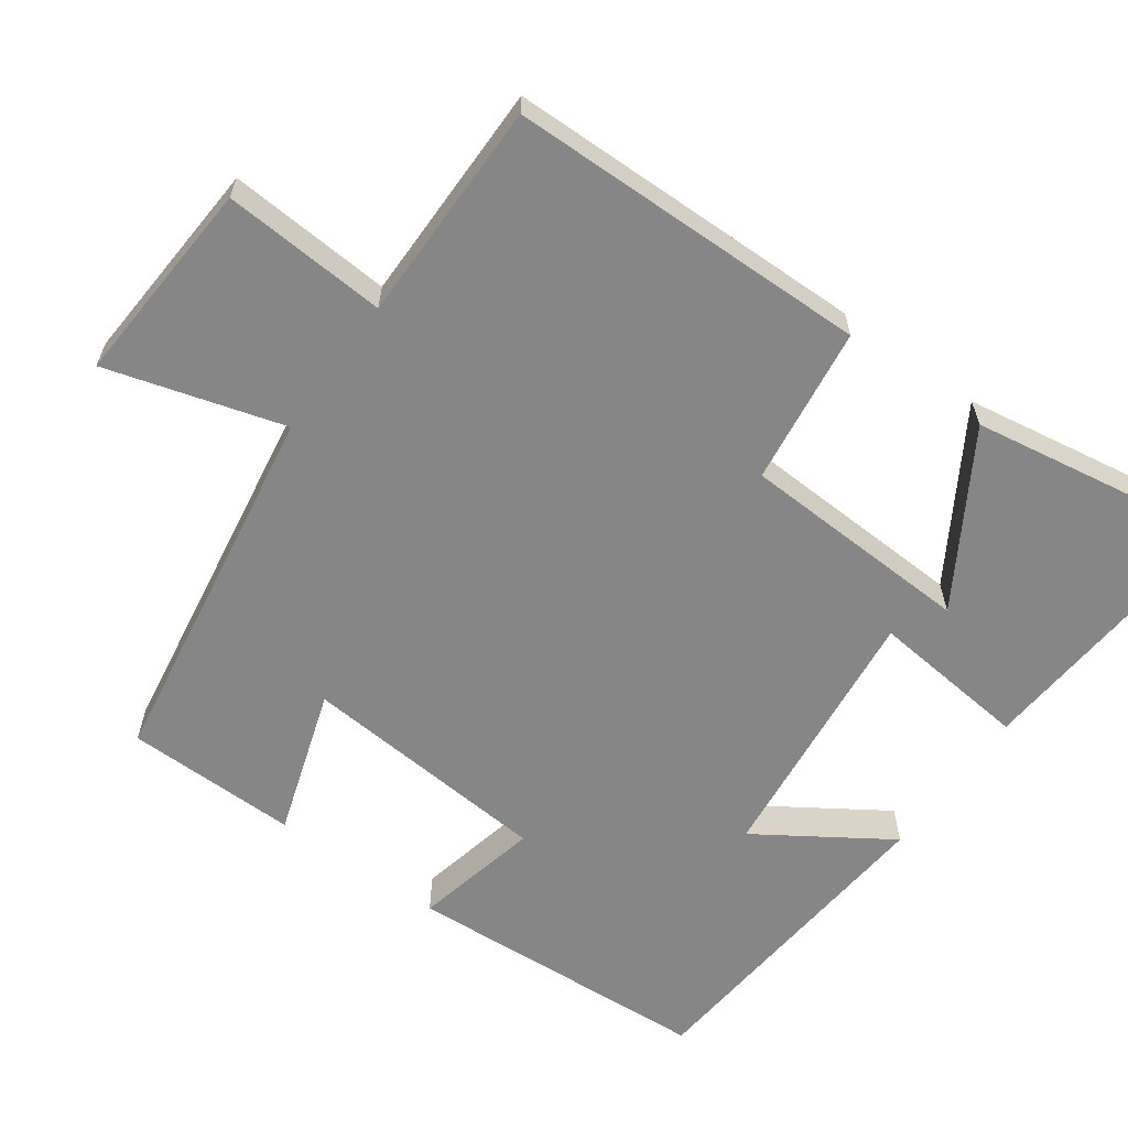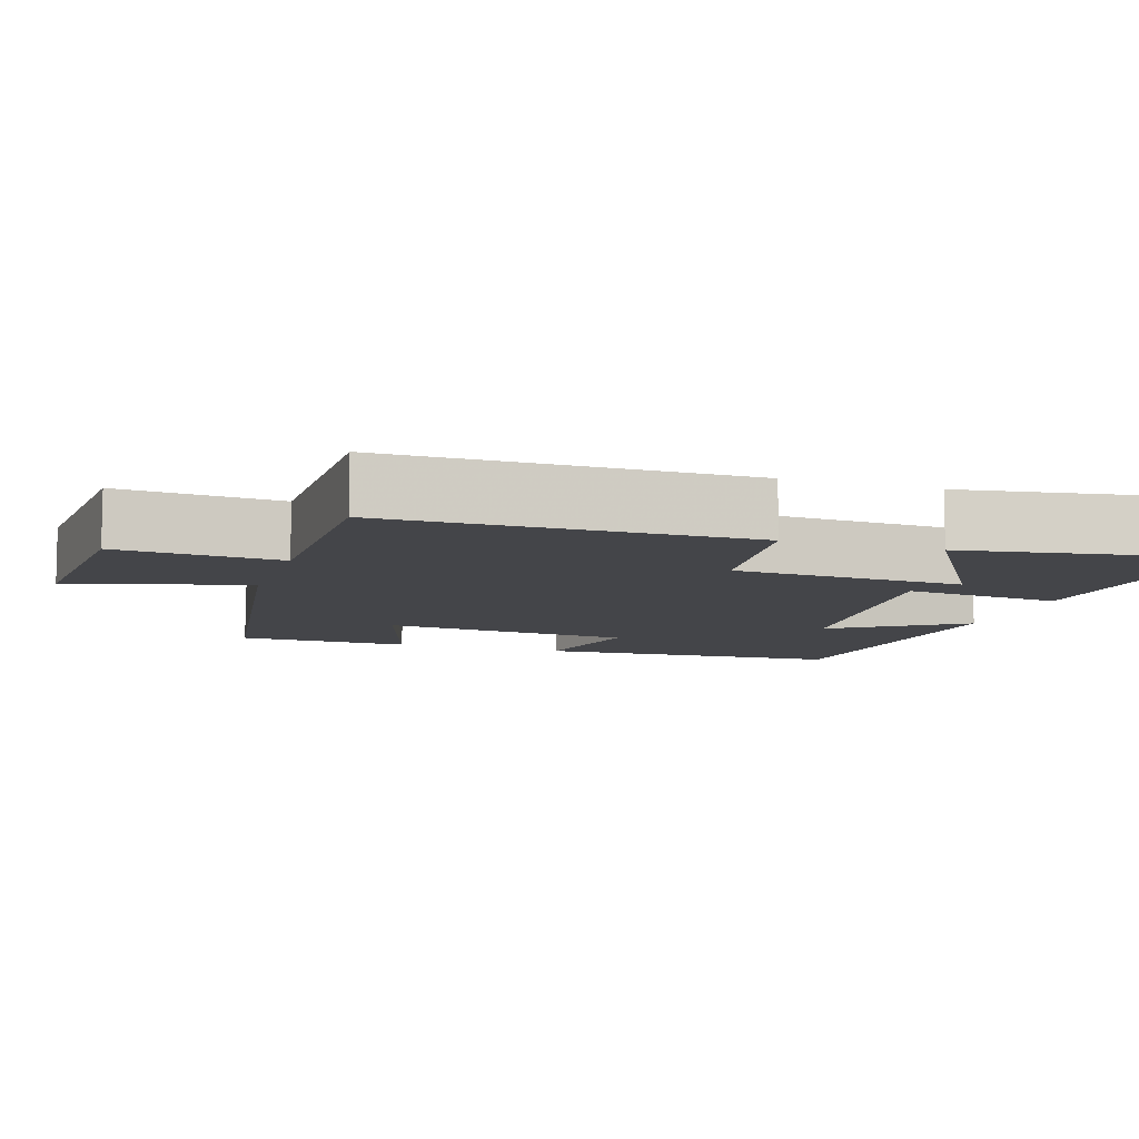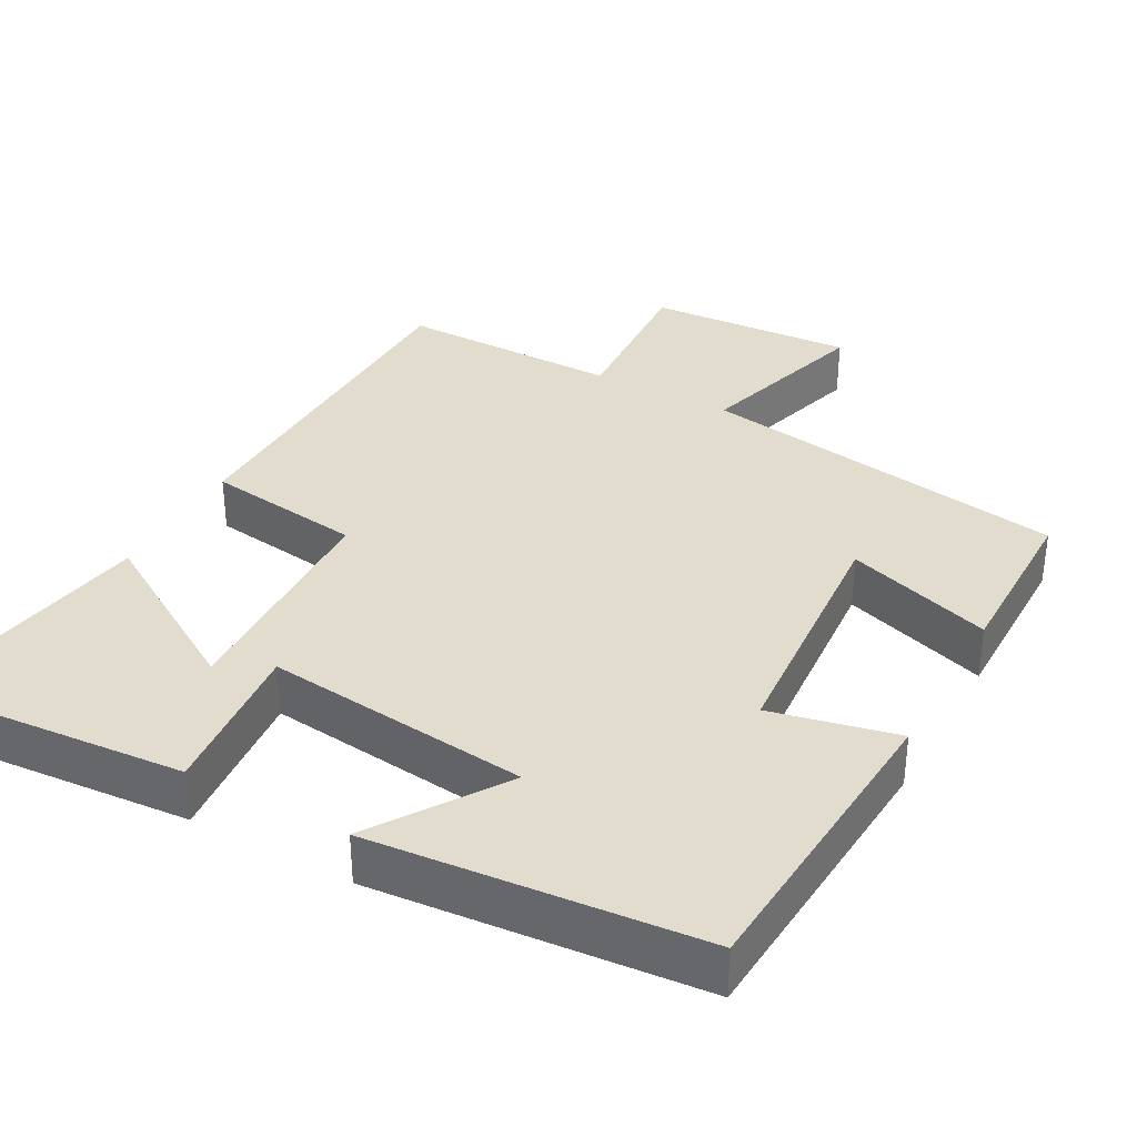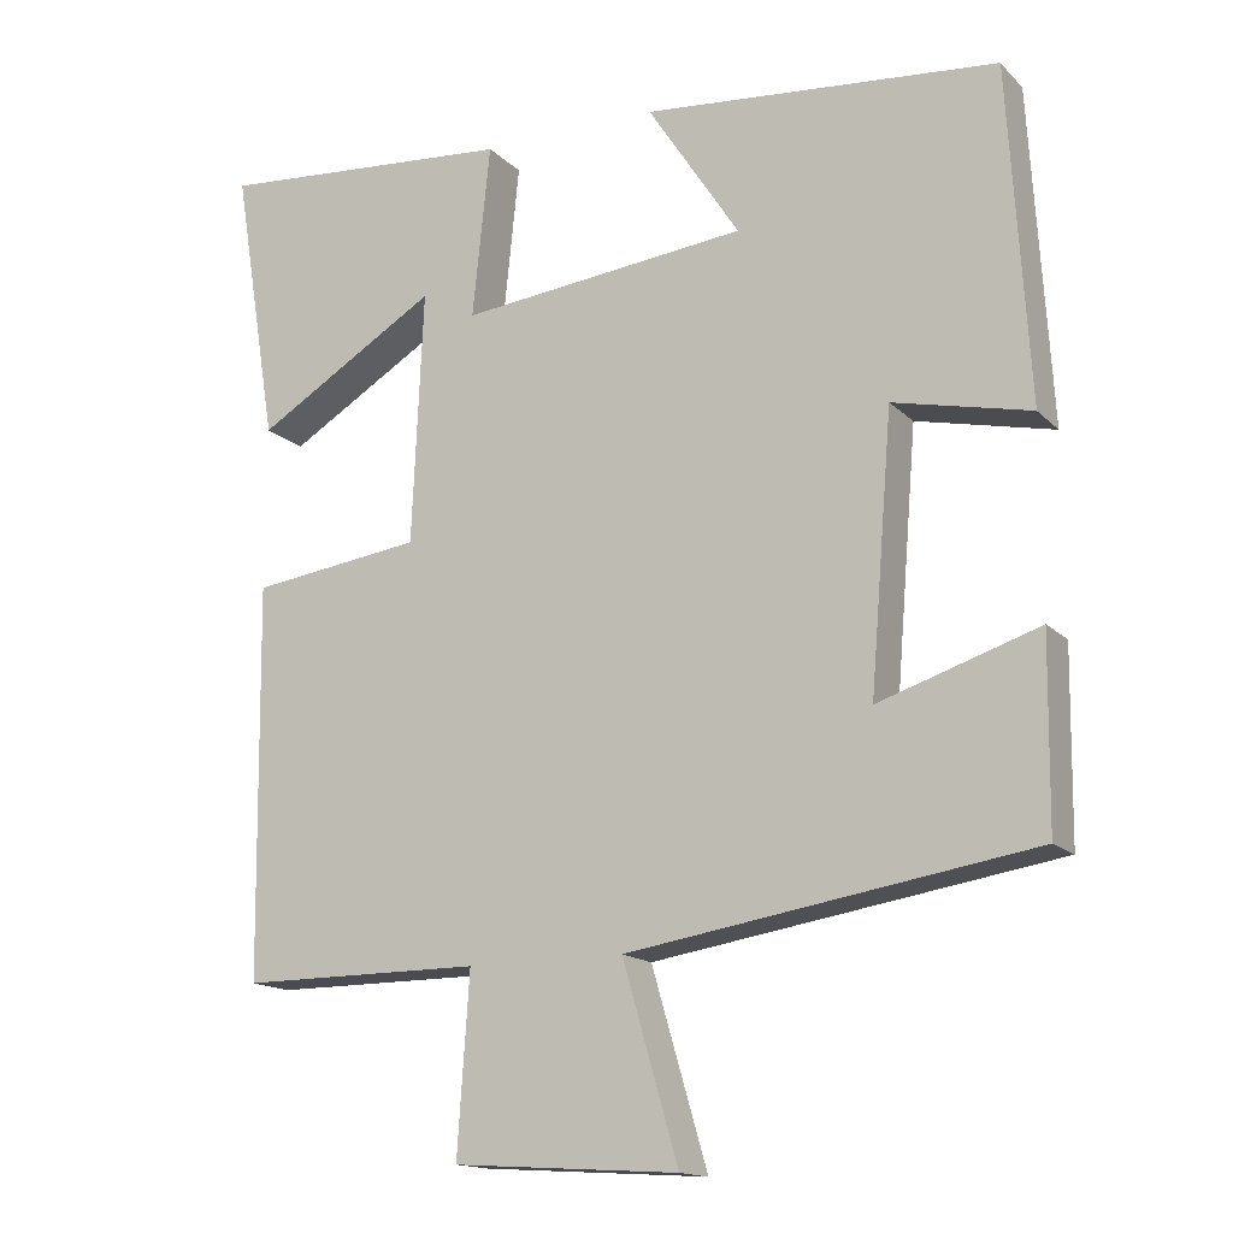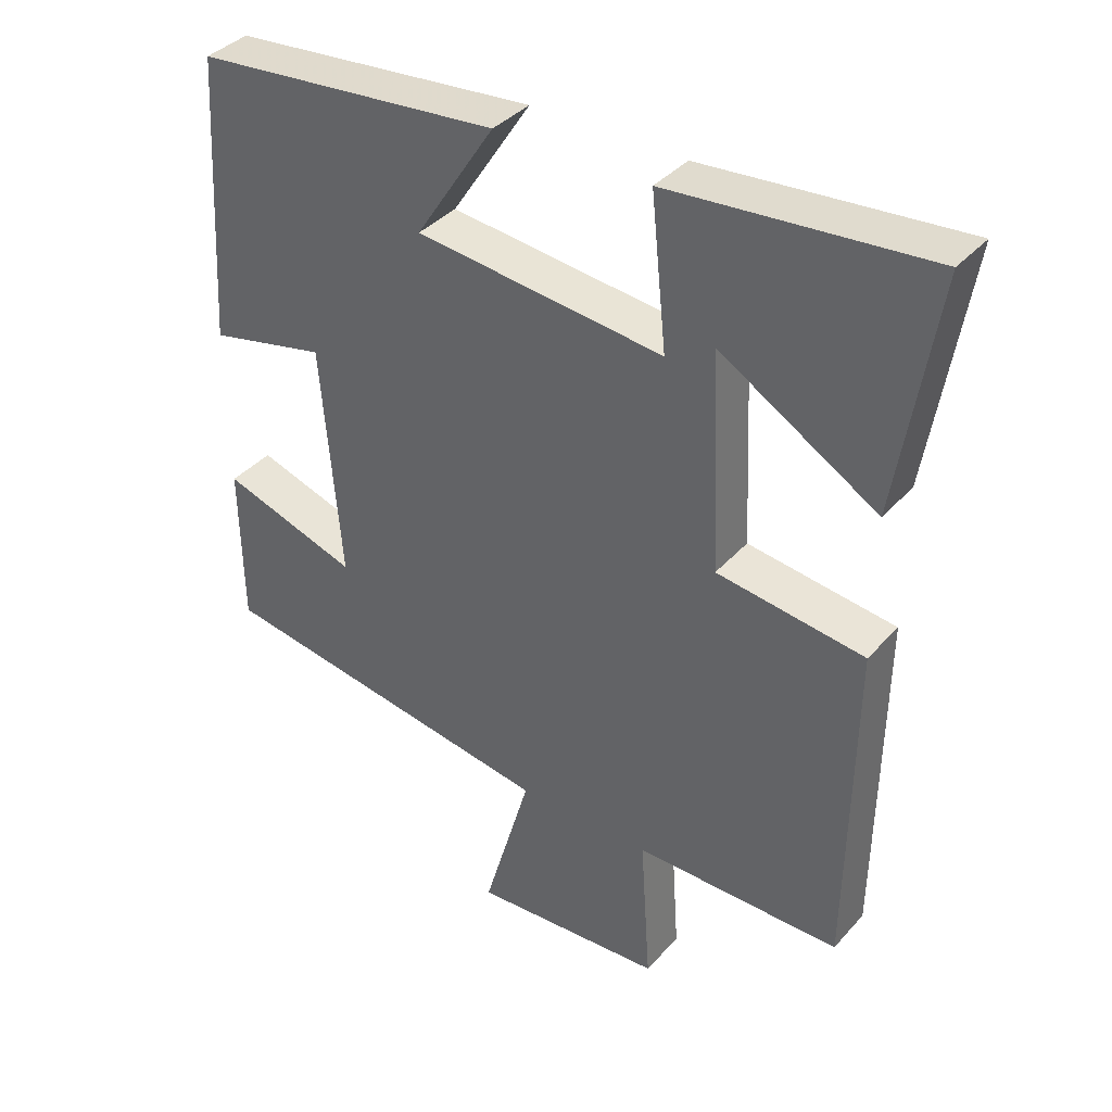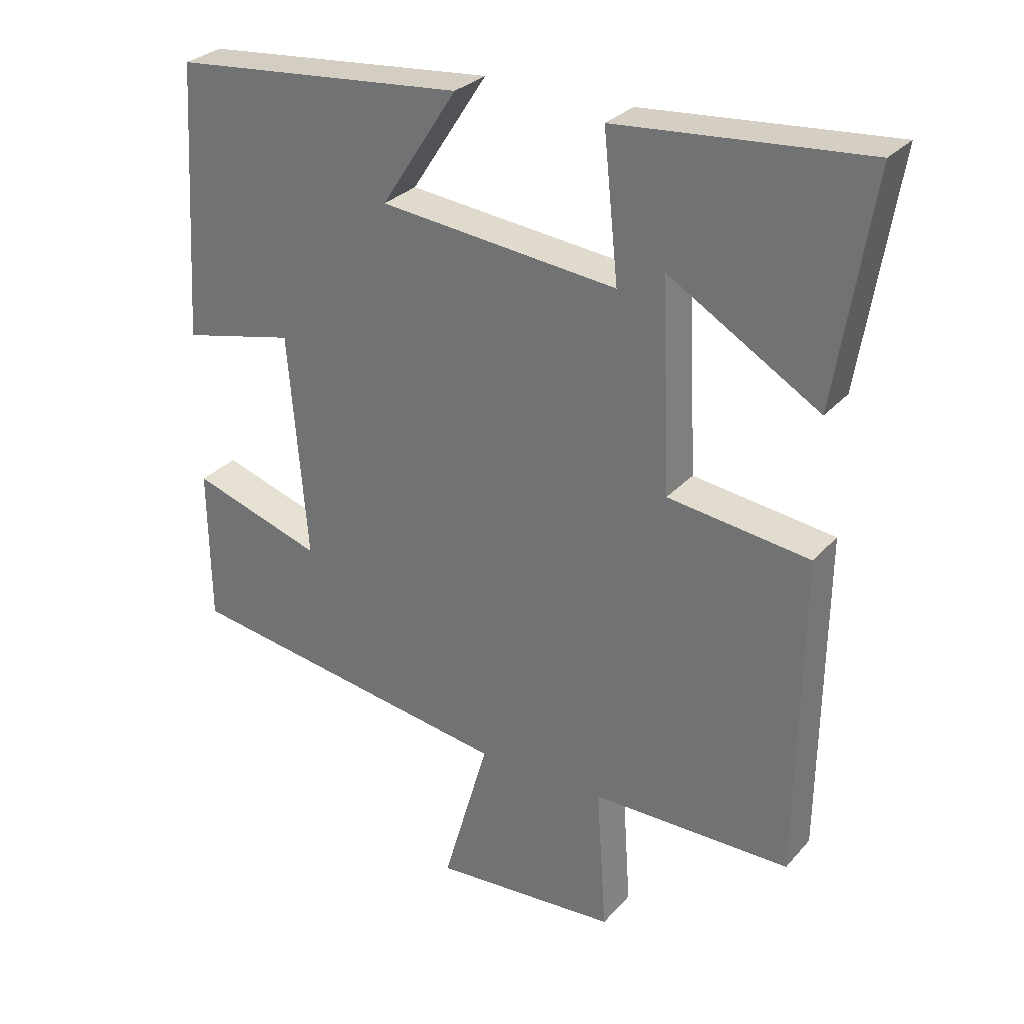
<metadata>
{"format":"obj","ext":"obj","renderer":"f3d","projection":"perspective","resolution":1024,"background":"white","views":[{"elev":-62.0,"azim":-125.6,"up":"+Y"},{"elev":-9.1,"azim":-108.1,"up":"+Y"},{"elev":34.6,"azim":29.0,"up":"+Y"},{"elev":-15.3,"azim":28.2,"up":"+Z"},{"elev":37.8,"azim":-143.7,"up":"+Z"},{"elev":29.1,"azim":-147.2,"up":"+Z"}]}
</metadata>
<code>
v -0.494 0.07 -0.5
v -0.5 0.07 -0.015
v -0.288 0.07 0.013
v -0.274 0.07 0.325
v -0.5 0.07 0.189
v -0.555 0.07 0.53
v -0.184 0.07 0.5
v -0.206 0.07 0.287
v 0.15 0.07 0.325
v 0.036 0.07 0.5
v 0.475 0.07 0.46
v 0.5 0.07 0.047
v 0.331 0.07 0.085
v 0.303 0.07 -0.253
v 0.5 0.07 -0.189
v 0.497 0.07 -0.421
v -0.002 0.07 -0.5
v 0.067 0.07 -0.738
v -0.211 0.07 -0.72
v -0.196 0.07 -0.5
v -0.494 0 -0.5
v -0.5 0 -0.015
v -0.288 0 0.013
v -0.274 0 0.325
v -0.5 0 0.189
v -0.555 0 0.53
v -0.184 0 0.5
v -0.206 0 0.287
v 0.15 0 0.325
v 0.036 0 0.5
v 0.475 0 0.46
v 0.5 0 0.047
v 0.331 0 0.085
v 0.303 0 -0.253
v 0.5 0 -0.189
v 0.497 0 -0.421
v -0.002 0 -0.5
v 0.067 0 -0.738
v -0.211 0 -0.72
v -0.196 0 -0.5
f 17 18 19 20
f 14 15 16 17
f 13 14 17 20
f 10 11 12 13
f 9 10 13
f 8 9 13 20
f 6 7 8
f 4 5 6
f 4 6 8
f 3 4 8 20
f 1 2 3 20
f 40 39 38 37
f 37 36 35 34
f 40 37 34 33
f 33 32 31 30
f 33 30 29
f 40 33 29 28
f 28 27 26
f 26 25 24
f 28 26 24
f 40 28 24 23
f 40 23 22 21
f 1 21 22 2
f 2 22 23 3
f 3 23 24 4
f 4 24 25 5
f 5 25 26 6
f 6 26 27 7
f 7 27 28 8
f 8 28 29 9
f 9 29 30 10
f 10 30 31 11
f 11 31 32 12
f 12 32 33 13
f 13 33 34 14
f 14 34 35 15
f 15 35 36 16
f 16 36 37 17
f 17 37 38 18
f 18 38 39 19
f 19 39 40 20
f 20 40 21 1

</code>
